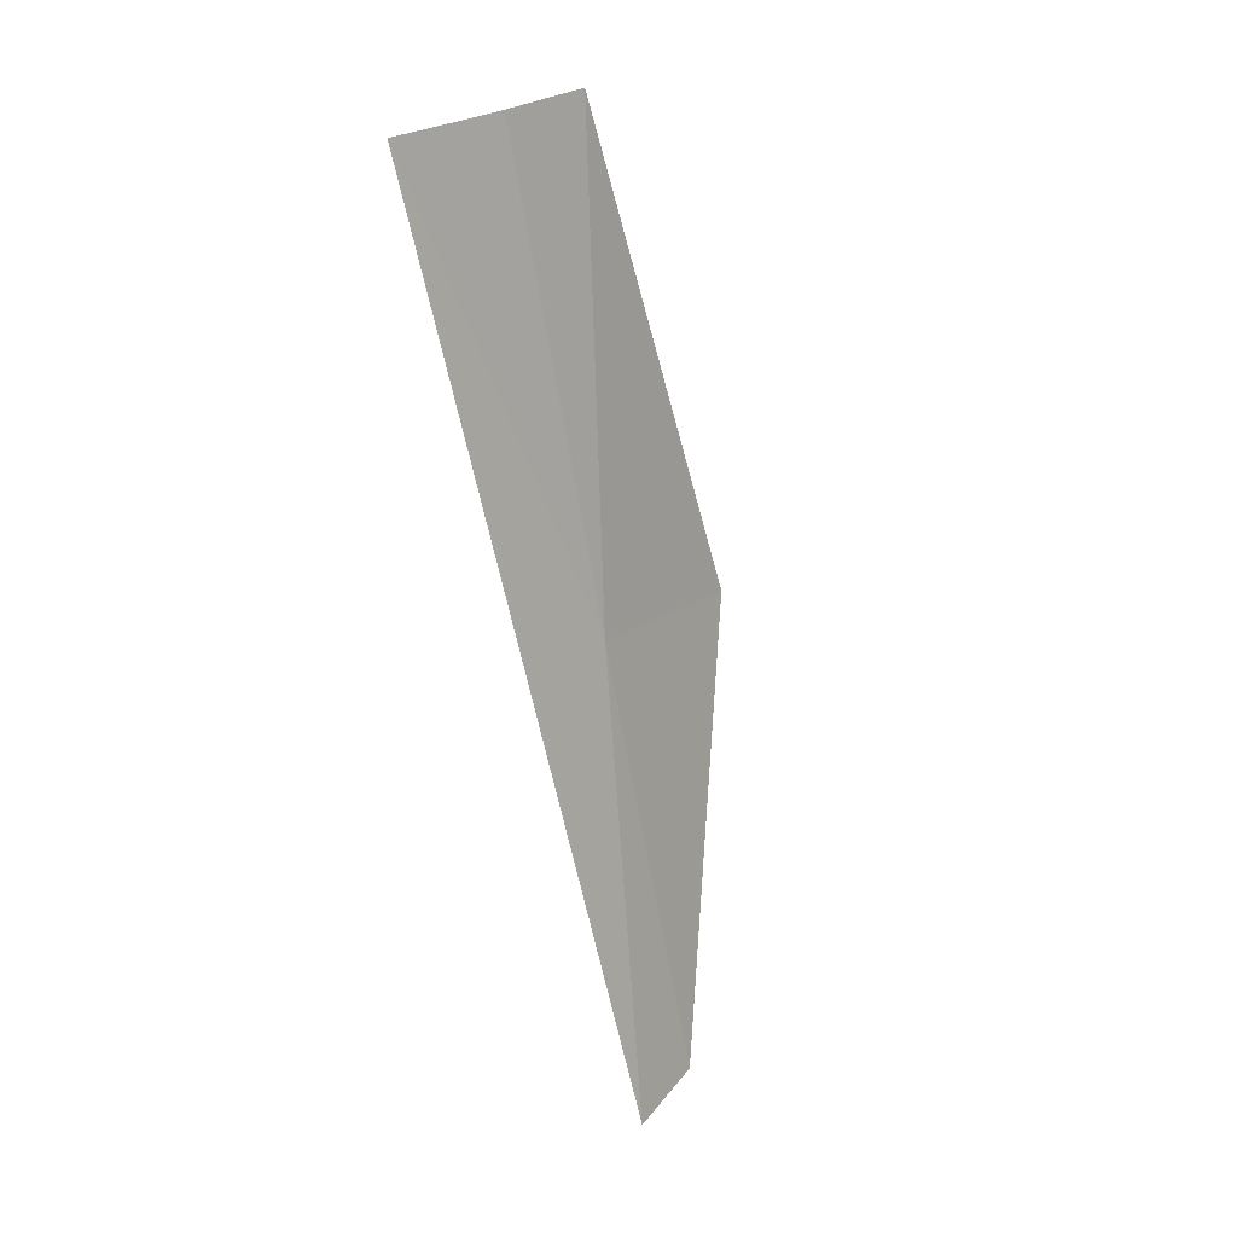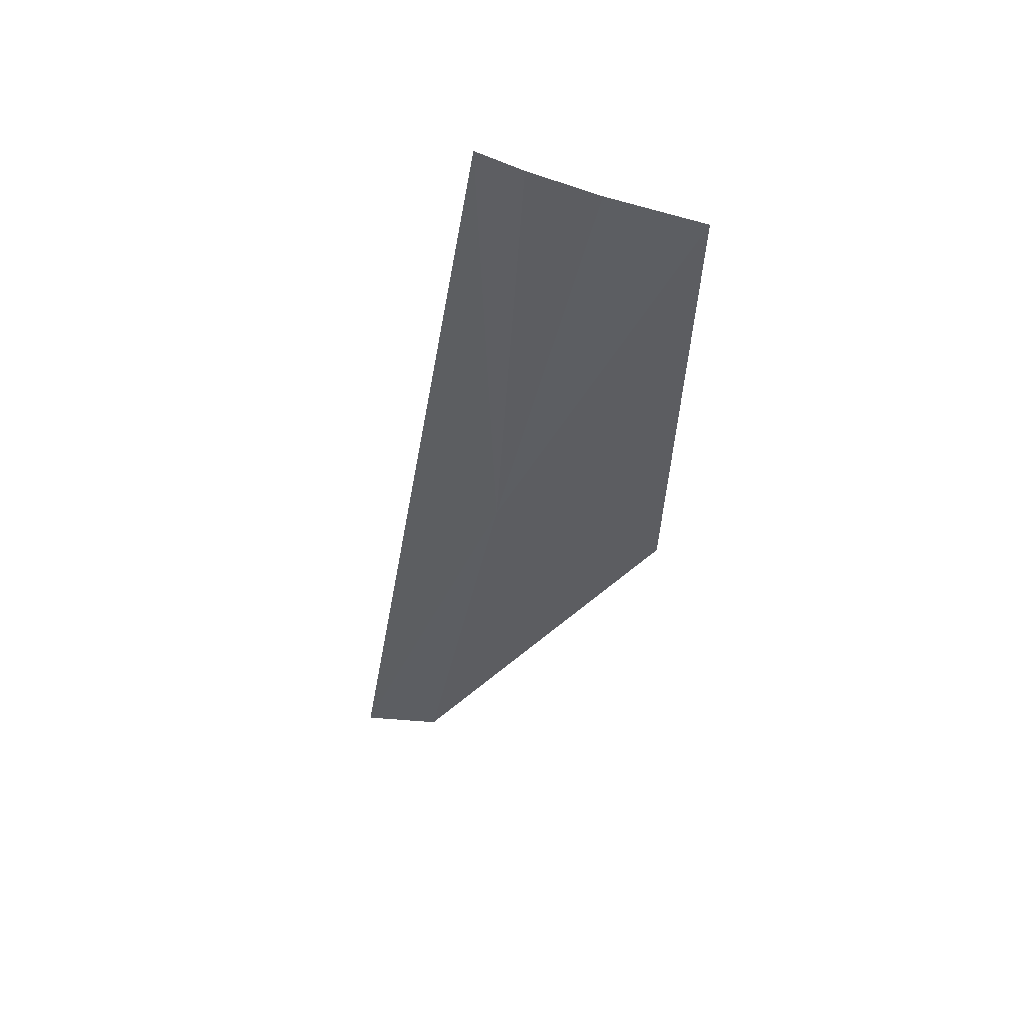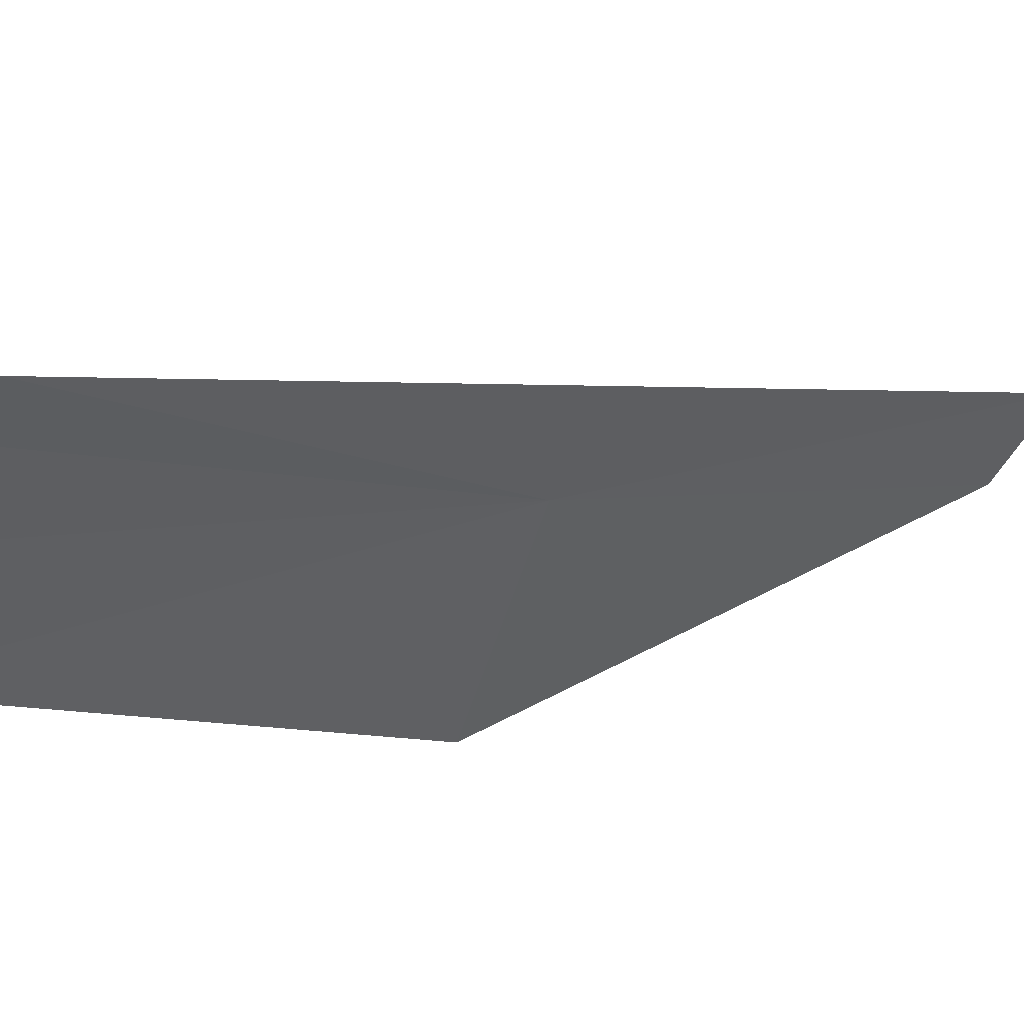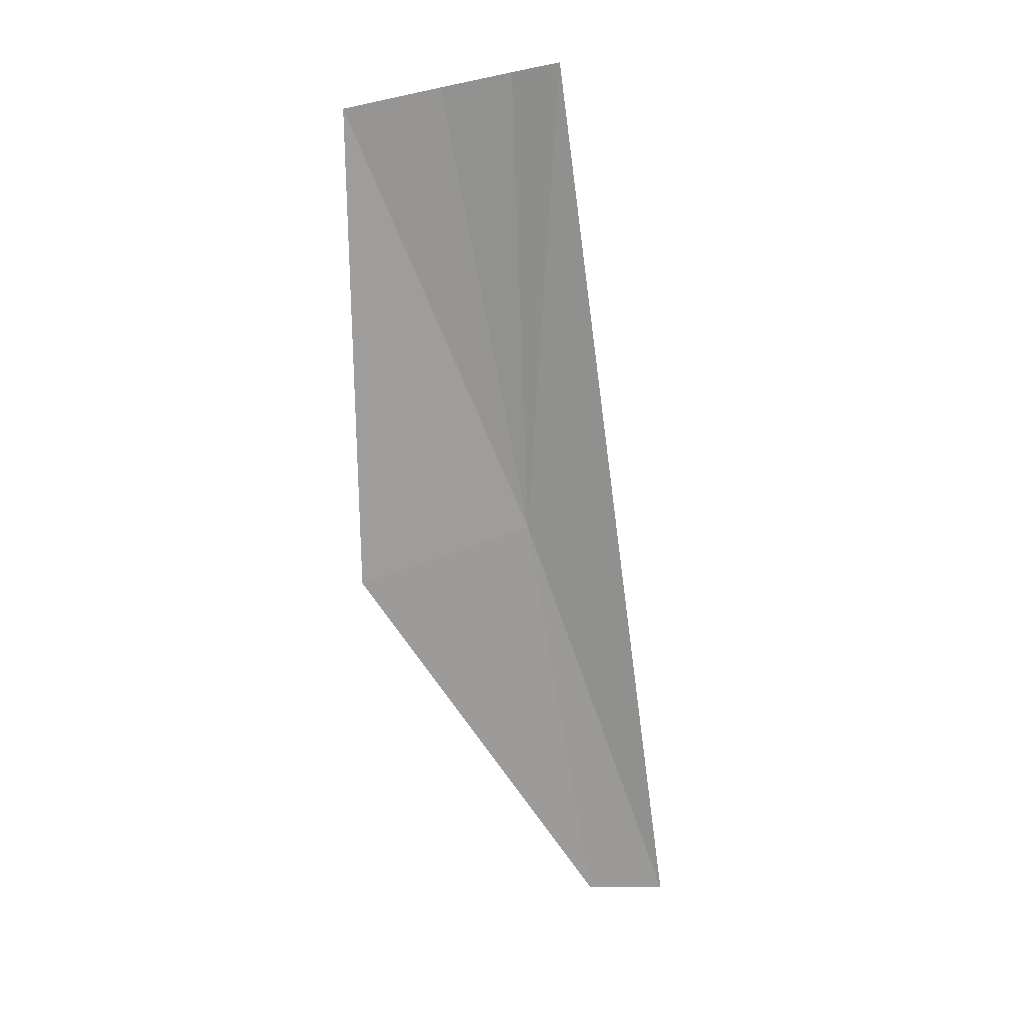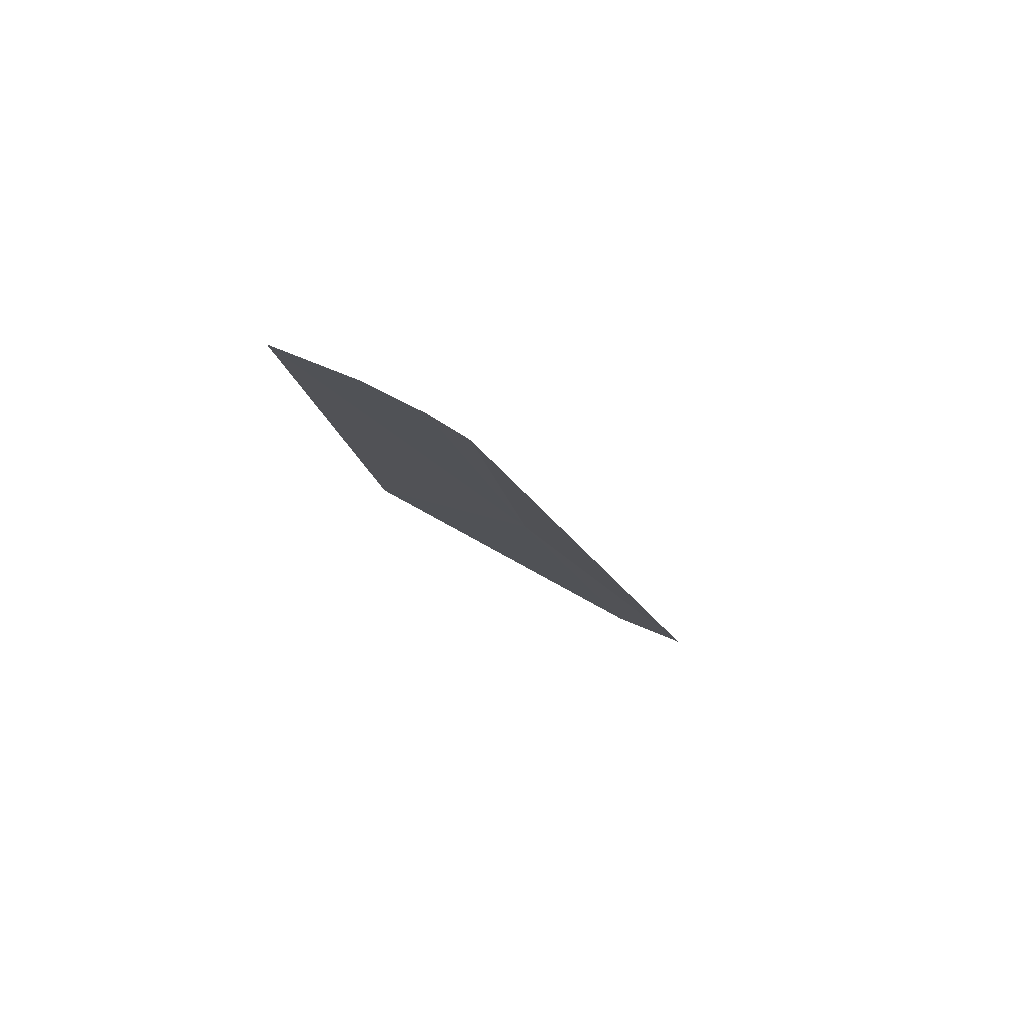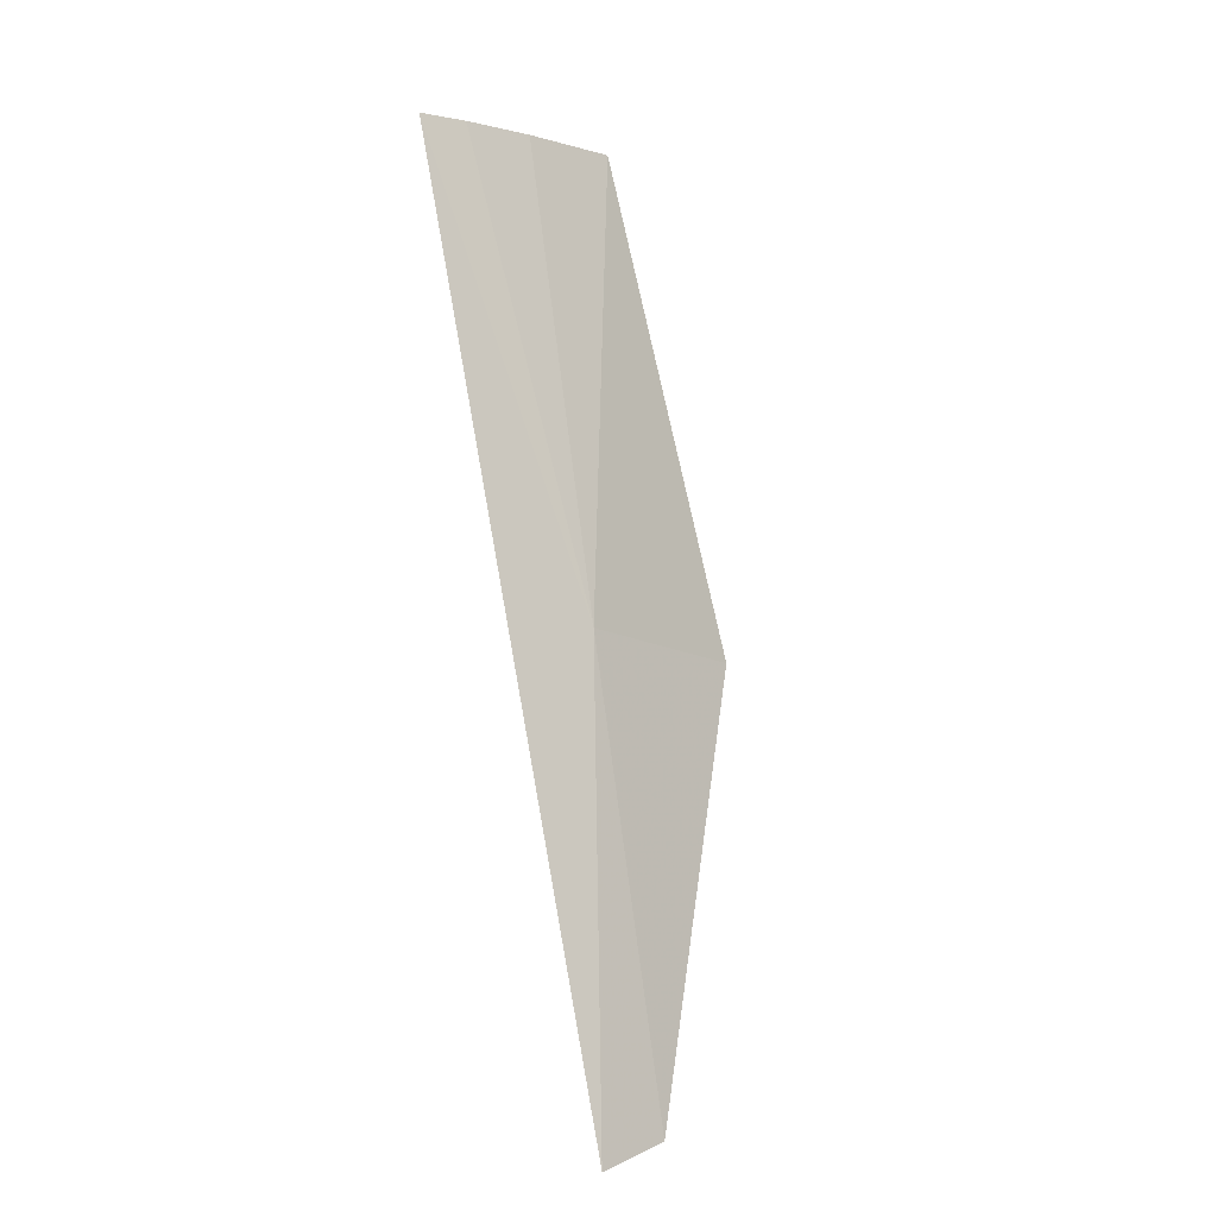
<metadata>
{"format":"obj","ext":"obj","renderer":"f3d","projection":"perspective","resolution":1024,"background":"white","views":[{"elev":41.1,"azim":157.2,"up":"+Z"},{"elev":71.9,"azim":-143.4,"up":"+Z"},{"elev":-27.3,"azim":48.9,"up":"+Y"},{"elev":1.6,"azim":32.9,"up":"+Z"},{"elev":59.6,"azim":56.8,"up":"+Z"},{"elev":11.4,"azim":164.3,"up":"+Z"}]}
</metadata>
<code>
v 32.54 31.94 1.913
v 32.46 32.68 0.00468
v 31.84 31.55 1.636
v 32.77 32.88 0.004679
v 32.6 31.13 3.877
v 32.2 30.94 3.794
v 33.1 31.31 3.962
v 32.9 31.25 3.931
f 1 2 4
f 1 6 3
f 1 7 8
f 1 8 5
f 1 3 2
f 1 4 7
f 1 5 6

</code>
